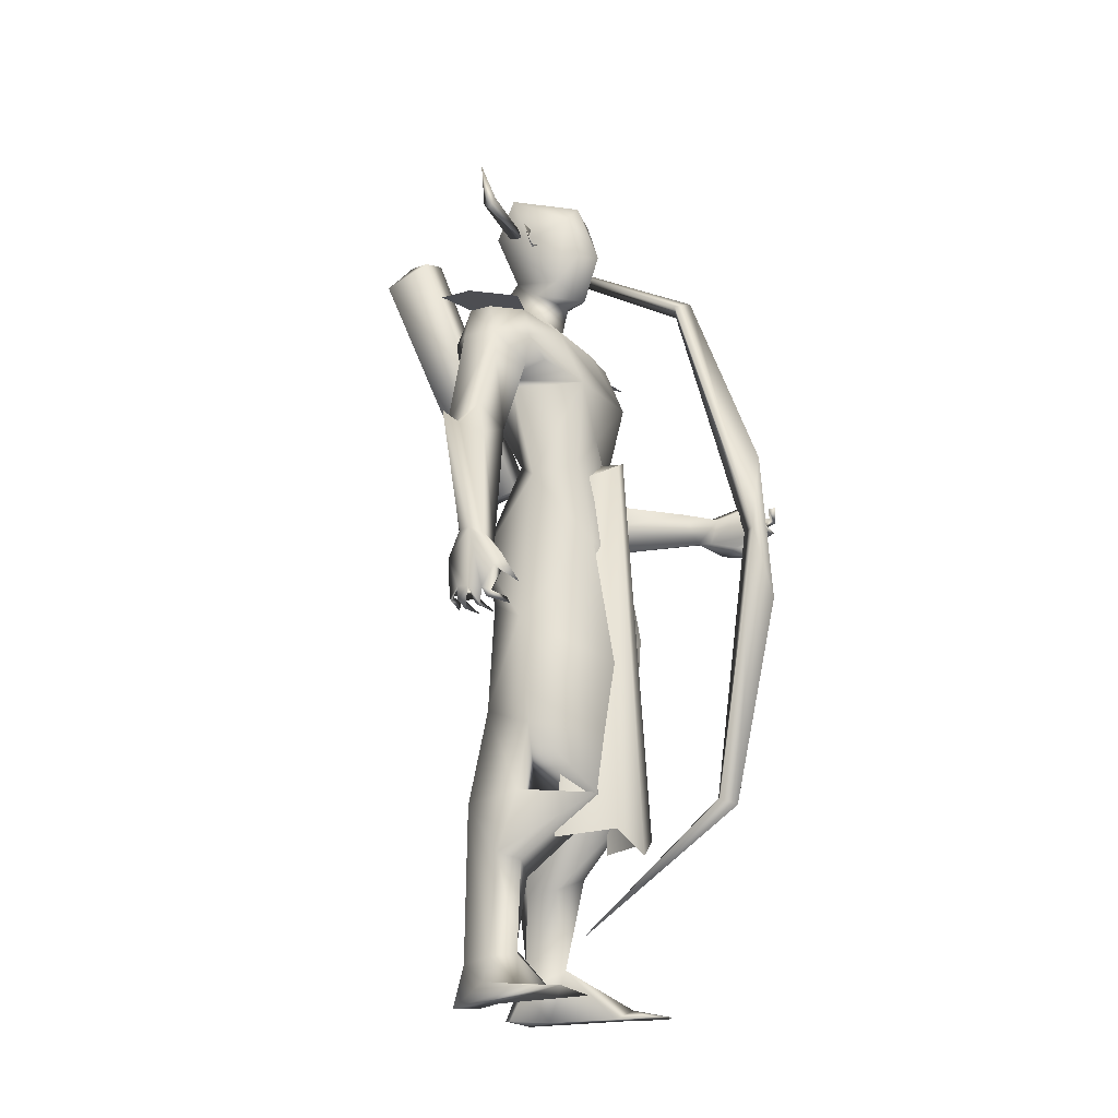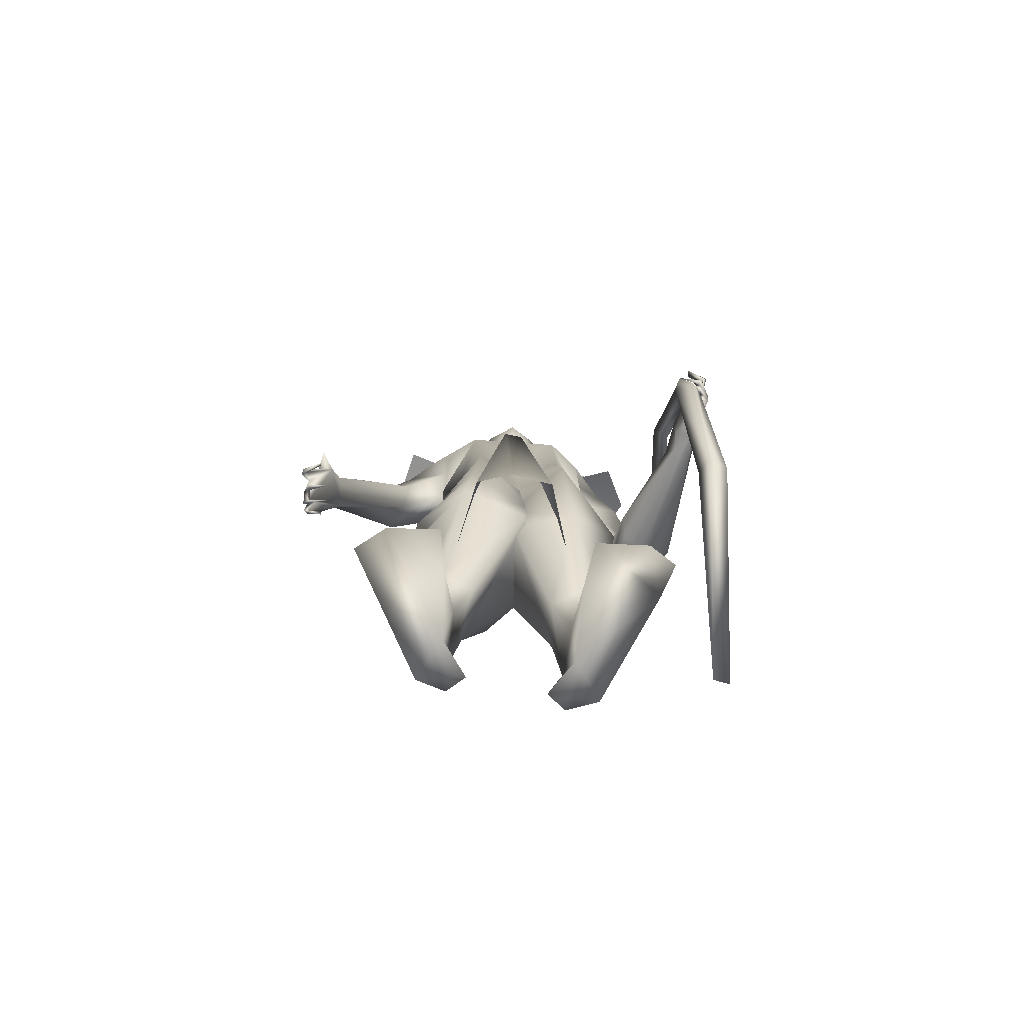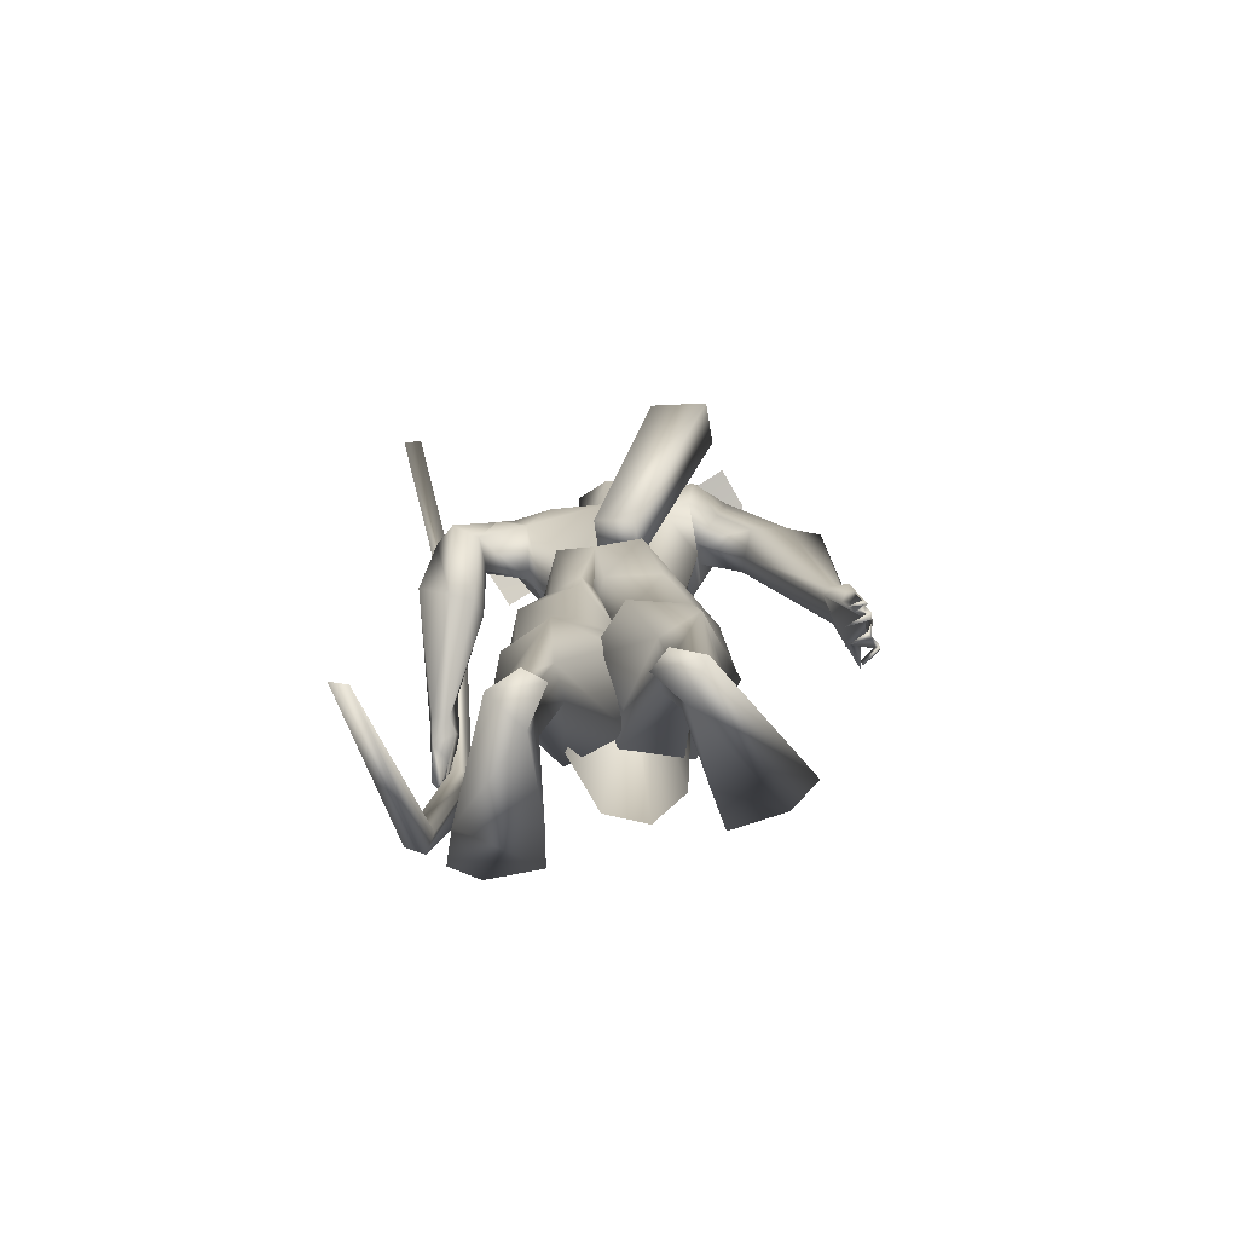
<metadata>
{"format":"obj","ext":"obj","renderer":"f3d","projection":"perspective","resolution":1024,"background":"white","views":[{"elev":-18.4,"azim":31.3,"up":"+Z"},{"elev":-79.2,"azim":89.3,"up":"+Z"},{"elev":-76.3,"azim":-74.8,"up":"+Z"}]}
</metadata>
<code>
o arrow_Plane
v 0.519 0.05384 1.643
v 0.1972 -0.1676 2.441
v 0.2378 -0.1486 2.373
v 0.2129 -0.169 2.446
v 0.5123 0.03913 1.696
v 0.4873 0.04137 1.687
v 0.4955 0.03371 1.715
v 0.4867 0.03445 1.712
v 0.2289 -0.1479 2.37
v 0.2337 -0.1543 2.393
v 0.2177 -0.1531 2.388
v 0.2092 -0.1656 2.434
v 0.2333 -0.1483 2.371
v 0.2296 -0.1509 2.381
v 0.519 0.05384 1.643
v 0.2018 -0.1772 2.44
v 0.2352 -0.1433 2.373
v 0.2083 -0.1594 2.447
v 0.5049 0.05441 1.698
v 0.4947 0.02609 1.686
v 0.4929 0.03908 1.716
v 0.4892 0.02908 1.712
v 0.2315 -0.1533 2.369
v 0.2291 -0.1447 2.394
v 0.2224 -0.1627 2.387
v 0.209 -0.1653 2.434
v 0.2333 -0.1483 2.371
v 0.2296 -0.1509 2.381
f 12 14 4
f 9 8 7
f 8 6 5
f 6 1 5
f 14 13 10
f 11 9 13
f 2 11 14
f 26 28 18
f 22 21 17
f 22 20 19
f 20 15 19
f 28 27 24
f 25 23 27
f 16 25 28
f 14 10 4
f 13 9 7
f 3 13 7
f 7 8 5
f 13 3 10
f 14 11 13
f 12 2 14
f 28 24 18
f 23 22 27
f 22 17 27
f 21 22 19
f 27 17 24
f 28 25 27
f 26 16 28
o A4_Circle
v -0.01965 -0.0626 2.453
v -0.0404 -0.06281 2.502
v -0.01882 -0.101 2.427
v -0.05278 -0.09946 2.523
v -0.05439 -0.06271 2.468
v -0.04377 -0.06271 2.466
v -0.03248 0.1611 2.451
v -0.04845 0.1611 2.502
v -0.0346 0.1994 2.425
v -0.06778 0.1976 2.524
v -0.05465 0.1611 2.481
v -0.06696 0.1611 2.472
v -0.09251 0.1799 2.524
v -0.1245 0.1775 2.496
v -0.07559 0.1787 2.481
v -0.1224 0.3475 2.563
v -0.1086 0.3642 2.52
v -0.07931 0.3534 2.548
v -0.1161 0.4114 2.655
v -0.09474 -0.06778 2.524
v -0.07827 -0.06442 2.481
v -0.1268 -0.06915 2.496
v -0.07905 -0.238 2.563
v -0.0949 -0.2529 2.52
v -0.1227 -0.2386 2.548
v -0.09339 -0.3007 2.655
v 0.106 -0.6422 1.073
v 0.0457 -0.5754 1.124
v 0.03692 -0.5872 1.269
v 0.1229 -0.5867 1.25
v 0.04583 -0.6236 1.053
v 0.03632 -0.6304 1.049
v 0.01452 -0.6089 1.178
v 0.07824 -0.5986 1.269
v 0.1918 -0.5933 1.169
v 0.1664 -0.6018 1.137
v 0.1713 -0.5538 1.147
v 0.2393 -0.5773 1.082
v 0.1429 -0.6263 1.068
v 0.07043 -0.5988 1.071
v 0.06533 -0.6332 1.08
v 0.2027 -0.5816 1.039
v 0.2122 -0.5827 1.02
v 0.1736 -0.6439 1.029
v 0.1773 -0.6281 1.049
v 0.1882 -0.6418 1.048
v 0.1422 -0.5496 1.01
v 0.1207 -0.6195 1.022
v 0.14 -0.6248 1.015
v 0.1312 -0.6164 1.037
v 0.07173 -0.6418 1.036
v 0.08995 -0.5539 1.013
v 0.08743 -0.6235 1.011
v 0.08618 -0.62 1.037
v 0.04492 -0.5815 1.045
v 0.03847 -0.5823 1.025
v 0.04907 -0.6397 1.034
v 0.0357 -0.5309 1.208
v 0.1287 -0.5375 1.229
v 0.01331 -0.1439 1.596
v 0.1194 -0.03909 1.643
v -0.09526 -0.04027 1.672
v 0.1651 -0.08599 1.902
v -0.09086 -0.1573 2.189
v -0.1979 -0.1295 1.906
v -0.02598 -0.2032 1.878
v -0.04062 -0.3411 1.599
v 0.02191 -0.2026 1.959
v -0.03435 -0.04281 2.276
v 0.03661 -0.03708 2.312
v -0.1275 -0.04997 2.649
v -0.01451 -0.01989 2.187
v -0.1715 -0.0455 2.266
v -0.2194 -0.2438 2.053
v -0.1755 -0.2169 1.964
v 0.02355 -0.2175 2.138
v -0.08416 -0.2526 2.164
v 0.0553 -0.2382 2.036
v -0.05915 -0.2041 1.916
v 0.08185 -0.1862 1.961
v -0.1756 -0.2278 2.18
v 0.2278 -0.06959 0.7507
v 0.06527 -0.2459 0.7573
v 0.2518 -0.04902 0.961
v 0.1151 0.09806 0.7943
v -0.1723 -0.02715 0.7835
v -0.1472 -0.1102 1.193
v -0.1282 -0.1729 0.8327
v -0.07964 0.08264 0.8908
v 0.2097 -0.08911 0.5573
v 0.03291 -0.2558 0.5567
v -0.1744 -0.2055 0.5375
v 0.1291 0.09875 0.5603
v -0.1219 0.1097 0.5774
v -0.2418 -0.02349 0.5808
v -0.01258 -0.1595 0.3651
v -0.05889 -0.2204 0.3832
v -0.05169 -0.06235 0.3282
v -0.1961 -0.09218 0.2921
v -0.1916 -0.1153 0.05601
v 0.01892 -0.226 1.102
v -0.1945 0.04998 1.139
v 0.1763 -0.04408 1.372
v 0.09981 0.1004 1.066
v -0.2249 -0.0713 1.375
v -0.09558 0.1097 1.071
v -0.02057 -0.165 0.08495
v 0.08128 -0.3202 -0.02151
v -0.183 -0.2041 0.06007
v -0.08416 -0.2199 0.07755
v -0.0587 -0.1103 0.1073
v 0.2062 -0.2943 -0.02901
v -0.1083 -0.2154 0.006474
v -0.1192 -0.3824 1.609
v -0.006617 -0.4293 1.741
v 0.05507 -0.4907 1.611
v -0.08386 -0.4917 1.65
v 0.02224 -0.5571 1.241
v -0.01841 -0.5143 1.65
v 0.01896 -0.3244 1.687
v -0.1439 -0.2944 1.82
v -0.01402 -0.338 2.027
v -0.1306 -0.3284 2.039
v -0.1823 -0.06071 2.511
v -0.21 -0.0691 -0.05341
v -0.2529 -0.1263 -0.04896
v -0.1031 -0.1348 -0.05055
v -0.2155 -0.2098 -0.06568
v 0.2091 -0.1416 -0.04492
v 0.1486 -0.3818 -0.03366
v 0.09955 -0.1323 -0.04581
v 0.3816 0.7572 1.57
v 0.3171 0.6833 1.535
v 0.3438 0.6784 1.662
v 0.1826 0.6992 1.572
v 0.2543 0.7138 1.52
v 0.2012 0.7141 1.601
v 0.2458 0.6402 1.549
v 0.3203 0.7141 1.685
v 0.2742 0.6423 1.63
v 0.3424 0.7204 1.65
v 0.4186 0.7024 1.704
v 0.3988 0.7434 1.605
v 0.3712 0.7085 1.543
v 0.3731 0.7531 1.534
v 0.4432 0.6891 1.653
v 0.4653 0.6915 1.655
v 0.4387 0.7451 1.619
v 0.4371 0.7554 1.641
v 0.4214 0.7401 1.635
v 0.4455 0.6552 1.587
v 0.4399 0.7315 1.578
v 0.4256 0.7239 1.571
v 0.4296 0.7041 1.593
v 0.4101 0.7261 1.585
v 0.4217 0.6579 1.541
v 0.4018 0.725 1.528
v 0.4237 0.7239 1.535
v 0.4008 0.7199 1.544
v 0.3809 0.7357 1.518
v 0.3875 0.6794 1.503
v 0.3791 0.7354 1.498
v 0.3702 0.7177 1.512
v 0.1917 0.6459 1.557
v 0.2261 0.6884 1.654
v 0.149 0.1906 1.428
v -0.2457 0.1827 1.429
v 0.1103 0.1552 1.643
v 0.003196 0.2423 1.614
v 0.06912 0.2257 2.074
v -0.2517 0.219 2.081
v -0.2096 0.2184 2.215
v -0.2175 0.0562 1.429
v -0.1121 0.1249 1.62
v -0.2544 0.06059 1.289
v -0.1153 0.1635 1.748
v 0.1095 0.0542 2.06
v 0.1289 0.05761 1.756
v 0.1917 0.06577 1.354
v -0.04992 0.2928 1.844
v -0.2295 0.04043 2.038
v -0.07582 0.4633 1.612
v -0.01716 0.3121 1.947
v -0.08666 0.3917 2.076
v -0.06297 0.1488 2.284
v 0.02288 0.06094 2.254
v -0.1298 -0.01807 2.351
v -0.181 0.04743 2.706
v -0.04841 0.1398 2.207
v -0.1516 0.1249 2.299
v -0.2399 0.2977 1.974
v -0.01102 0.324 2.106
v -0.1192 0.3666 2.16
v 0.05279 0.2995 1.96
v -0.08533 0.3284 1.894
v -0.1904 0.3168 2.189
v 0.1387 0.2467 0.5557
v -0.1504 0.3068 0.7863
v -0.197 0.1465 0.7729
v 0.1952 0.2215 1.108
v -0.006926 0.3928 0.9343
v 0.09203 0.05632 0.8287
v -0.2349 0.1041 0.9271
v -0.1988 0.2934 0.9909
v -0.08889 0.02573 0.836
v -0.2161 0.3102 0.4919
v 0.09576 0.05765 0.5636
v -0.1293 0.02822 0.5838
v -0.05139 0.2772 0.3683
v -0.1961 0.1704 0.311
v -0.2589 0.1691 0.5311
v -0.08354 0.3403 0.4286
v -0.2099 0.313 0.07611
v -0.08929 0.1745 0.3256
v -0.09128 0.2296 0.08211
v -0.2376 0.2313 0.1024
v -0.02822 0.3118 1.36
v -0.2059 0.1142 1.162
v 0.1109 0.08081 1.172
v -0.174 0.2176 1.201
v -0.1212 0.05959 1.181
v 0.03506 0.4314 -0.02938
v -0.225 0.2014 0.0273
v 0.07225 0.2565 -0.0734
v -0.2625 0.2817 -0.01783
v -0.3489 0.4897 1.706
v -0.2991 0.5553 1.735
v -0.1908 0.5898 1.71
v -0.1761 0.5384 1.547
v -0.1886 0.4287 1.72
v -0.2061 0.6303 1.61
v -0.2051 0.5153 1.741
v -0.1396 0.4716 1.552
v -0.2477 0.3478 2.073
v -0.2944 0.421 1.692
v -0.2962 0.3711 1.859
v -0.1939 0.4073 2.085
v -0.1195 0.4541 1.976
v 0.056 0.1408 2.576
v -0.1288 0.1347 2.372
v -0.1666 0.1553 2.627
v -0.2165 0.04441 2.537
v -0.2508 0.1576 -0.07148
v 0.1721 0.4348 -0.05775
v -0.2991 0.2095 -0.06489
v -0.1533 0.2353 -0.07468
v -0.2693 0.3038 -0.07599
v 0.1175 0.5066 -0.05661
v 0.1797 0.2833 -0.06744
v 0.02959 0.4682 -0.05682
v 0.1618 0.6183 1.662
v -0.04337 -0.08396 2.467
v -0.04856 0.1857 2.461
v 0.01829 0.05237 0.5302
v 0.2276 0.02944 1.64
v 0.1345 0.1209 1.6
v 0.1209 0.0603 1.665
v 0.2126 0.08673 1.665
v 0.137 -0.005854 1.607
v 0.2911 0.05404 0.3814
v 0.06593 0.2187 0.4262
v 0.2506 0.1751 0.4456
v 0.07245 -0.1081 0.433
v 0.2551 -0.05289 0.4504
v 0.1478 0.2066 1.904
v 0.08919 -0.1081 2.086
v -0.03478 -0.5825 1.67
v 0.06941 -0.33 2.13
v -0.08236 -0.3795 2.165
v -0.2112 -0.3446 2.188
v 0.01965 0.4329 2.087
v -0.1328 0.493 2.166
v -0.2282 0.4227 2.21
v 0.4074 0.7229 1.584
v 0.417 0.6803 1.846
v 0.3536 0.6799 1.581
v 0.456 0.6803 1.332
v 0.4065 0.6381 1.583
v 0.271 0.7244 0.6525
v 0.3032 0.6717 0.6415
v 0.16 0.6889 2.494
v 0.2564 0.6363 0.6636
v 0.1244 0.6369 2.474
v 0.2243 0.6889 0.6746
v 0.1006 0.6916 2.455
v -0.4879 0.7079 2.795
v -0.2916 0.6542 0.2359
v -0.4761 0.6531 2.821
v -0.3098 0.7069 0.2533
v -0.1486 0.08036 1.643
v -0.1202 -0.03825 1.602
v -0.2419 -0.05421 1.564
v -0.4237 -0.3501 2.272
v -0.2703 0.0644 1.605
v -0.4665 -0.1751 2.245
v -0.3168 -0.2035 2.384
v -0.2823 -0.3367 2.33
v -0.4019 -0.2497 2.381
v 0.07912 0.02911 2.598
v 0.07262 -0.03718 2.531
v 0.08891 0.05622 2.262
v 0.03332 0.1445 2.309
v 0.1413 0.05736 2.412
v 0.09104 0.118 2.405
v 0.09651 -0.003329 2.405
f 98 97 329
f 98 333 328
f 332 267 331
f 267 330 281
f 267 332 330
f 280 98 328
f 329 330 331
f 331 328 333
f 329 214 330
f 331 333 329
f 329 333 98
f 213 330 214
f 331 267 327
f 331 327 328
f 97 214 329
f 330 332 331
f 218 268 330
f 215 268 218
f 98 215 97
f 213 218 330
f 33 29 31
f 32 33 31
f 30 32 34
f 34 32 31
f 29 34 31
f 35 40 37
f 38 39 37
f 38 36 39
f 40 38 37
f 41 42 43
f 65 64 74
f 61 146 86
f 61 57 146
f 61 59 60
f 62 63 58
f 64 67 74
f 62 61 55
f 87 58 63
f 86 82 68
f 86 65 82
f 61 86 56
f 64 63 62
f 66 63 64
f 74 67 72
f 71 70 74
f 70 73 74
f 67 55 77
f 75 78 77
f 76 78 75
f 75 77 76
f 80 82 81
f 79 82 80
f 80 81 79
f 69 60 85
f 85 59 69
f 84 83 85
f 84 85 60
f 55 82 78
f 69 68 82
f 87 65 86
f 91 94 88
f 93 209 90
f 204 202 90
f 209 102 101
f 150 151 145
f 209 93 102
f 109 101 102
f 109 151 150
f 106 108 91
f 214 97 100
f 215 101 100
f 94 107 103
f 151 109 102
f 91 108 107
f 106 104 150
f 282 122 121
f 128 127 126
f 124 125 135
f 126 124 139
f 128 139 155
f 128 137 120
f 120 137 138
f 159 136 157
f 156 153 155
f 156 154 153
f 158 140 136
f 158 156 140
f 139 135 159
f 141 158 136
f 149 107 142
f 140 159 157
f 140 155 159
f 156 137 154
f 145 147 143
f 148 143 144
f 143 147 144
f 142 145 151
f 96 148 107
f 148 96 150
f 172 173 187
f 192 163 164
f 165 164 163
f 169 177 171
f 165 160 164
f 169 162 178
f 169 178 177
f 161 191 172
f 166 183 162
f 161 166 164
f 165 167 169
f 162 168 166
f 167 168 162
f 167 162 170
f 190 173 188
f 176 171 177
f 175 174 176
f 176 174 178
f 183 182 171
f 180 160 171
f 180 181 160
f 179 182 181
f 179 180 182
f 181 182 183
f 186 160 187
f 186 173 160
f 184 187 185
f 189 191 190
f 189 190 188
f 160 183 187
f 173 172 188
f 168 192 166
f 202 204 208
f 197 208 293
f 101 200 199
f 209 219 204
f 222 220 198
f 200 224 262
f 209 199 219
f 224 221 212
f 265 266 255
f 263 264 262
f 213 217 218
f 199 262 219
f 211 212 222
f 293 208 223
f 251 243 242
f 241 240 243
f 234 241 239
f 241 253 273
f 274 243 251
f 237 242 243
f 251 238 244
f 250 272 276
f 272 250 277
f 276 272 278
f 278 250 276
f 272 277 278
f 253 241 250
f 250 243 252
f 275 253 278
f 273 271 251
f 259 255 260
f 223 266 212
f 261 263 254
f 258 263 210
f 255 259 257
f 265 255 254
f 279 168 193
f 212 266 265
f 263 223 219
f 258 260 223
f 119 118 122
f 39 35 37
f 50 48 49
f 61 56 59
f 72 67 73
f 69 79 55
f 61 62 57
f 63 65 87
f 66 64 65
f 65 63 66
f 70 71 72
f 72 71 74
f 70 72 73
f 76 55 78
f 77 78 67
f 77 55 76
f 79 69 82
f 81 82 55
f 79 81 55
f 83 84 60
f 83 59 85
f 83 60 59
f 67 78 82
f 59 68 69
f 94 90 88
f 93 90 94
f 104 106 294
f 108 96 107
f 91 89 206
f 105 150 104
f 107 148 95
f 218 101 215
f 93 103 102
f 96 108 106
f 140 156 155
f 154 137 128
f 159 155 139
f 138 136 135
f 138 141 136
f 153 128 155
f 138 137 141
f 153 154 128
f 141 156 158
f 149 151 102
f 96 106 150
f 102 103 149
f 103 107 149
f 141 137 156
f 192 164 166
f 191 164 190
f 164 191 161
f 176 178 171
f 167 165 193
f 167 193 168
f 170 162 169
f 167 170 169
f 174 175 177
f 174 177 178
f 175 176 177
f 160 181 183
f 182 180 171
f 180 179 181
f 173 186 185
f 187 184 186
f 186 184 185
f 191 189 188
f 172 187 183
f 188 172 191
f 219 208 204
f 222 223 211
f 293 206 196
f 221 220 212
f 293 222 198
f 100 217 214
f 213 214 217
f 224 265 262
f 208 219 223
f 234 240 241
f 244 238 239
f 275 278 274
f 271 275 274
f 273 275 271
f 273 251 244
f 252 243 274
f 241 243 250
f 278 252 274
f 271 274 251
f 253 275 273
f 210 263 261
f 255 266 260
f 264 219 262
f 223 263 258
f 168 279 192
f 147 145 295
f 32 30 33
f 30 34 33
f 34 29 33
f 36 38 40
f 39 36 40
f 35 39 40
f 73 65 74
f 62 55 67
f 64 62 67
f 61 60 69
f 55 61 69
f 56 86 68
f 59 56 68
f 65 73 67
f 82 65 67
f 89 91 88
f 209 204 90
f 143 150 145
f 105 109 150
f 294 106 91
f 97 215 100
f 93 94 103
f 94 91 107
f 139 128 126
f 125 138 135
f 124 135 139
f 127 128 120
f 125 120 138
f 136 140 157
f 135 136 159
f 107 95 142
f 149 142 151
f 143 148 150
f 173 185 187
f 165 169 171
f 160 165 171
f 160 173 164
f 173 190 164
f 166 161 183
f 161 172 183
f 183 171 162
f 171 178 162
f 197 202 208
f 196 197 293
f 209 101 199
f 199 200 262
f 265 224 212
f 254 263 262
f 212 220 222
f 222 293 223
f 238 251 242
f 240 237 243
f 241 244 239
f 244 241 273
f 250 252 277
f 277 252 278
f 253 250 278
f 256 259 260
f 211 223 212
f 257 261 254
f 254 255 257
f 262 265 254
f 264 263 219
f 260 266 223
f 129 111 110
f 134 249 132
f 134 130 203
f 116 111 129
f 131 112 113
f 114 116 115
f 113 117 134
f 117 114 134
f 118 119 125
f 127 122 282
f 121 122 117
f 121 118 124
f 120 123 127
f 123 122 127
f 115 133 130
f 229 228 225
f 232 226 227
f 247 230 228
f 248 232 231
f 249 233 230
f 246 231 233
f 238 242 235
f 237 225 242
f 240 225 237
f 230 235 225
f 238 236 239
f 226 234 227
f 230 233 236
f 233 227 239
f 229 225 240
f 113 110 118
f 111 116 119
f 122 123 117
f 123 120 116
f 226 229 234
f 110 111 118
f 283 287 291
f 289 284 286
f 129 112 131
f 115 116 129
f 232 248 229
f 112 110 113
f 119 120 125
f 228 230 225
f 232 229 226
f 203 246 249
f 231 227 233
f 288 283 292
f 112 129 110
f 249 247 132
f 249 134 203
f 132 131 113
f 130 114 115
f 132 113 134
f 114 130 134
f 124 118 125
f 126 127 121
f 127 282 121
f 113 121 117
f 126 121 124
f 231 232 227
f 246 248 231
f 247 249 230
f 249 246 233
f 236 238 235
f 225 235 242
f 234 239 227
f 235 230 236
f 236 233 239
f 121 113 118
f 116 120 119
f 123 114 117
f 114 123 116
f 229 240 234
f 111 119 122
f 118 111 122
f 292 283 291
f 290 289 286
f 202 201 133
f 90 133 88
f 89 131 206
f 131 132 247
f 133 129 88
f 245 197 196
f 195 202 245
f 202 195 201
f 201 195 203
f 196 206 194
f 195 248 246
f 245 228 229
f 248 245 229
f 194 228 245
f 286 285 287
f 286 284 285
f 286 283 288
f 89 88 131
f 133 201 203
f 131 247 207
f 130 133 203
f 133 115 129
f 88 129 131
f 194 207 247
f 194 247 228
f 195 245 248
f 90 202 133
f 131 207 206
f 194 245 196
f 202 197 245
f 206 207 194
f 203 195 246
f 283 286 287
f 290 286 288
f 43 42 44
f 46 45 47
f 51 48 50
f 44 46 47
f 53 50 49
f 53 52 54
f 49 51 52
f 51 53 54
f 44 41 43
f 92 294 100
f 152 215 98
f 294 92 105
f 101 109 105
f 146 57 145
f 147 62 58
f 148 87 95
f 87 86 95
f 95 146 142
f 87 144 58
f 216 270 152
f 99 152 280
f 328 327 99
f 218 200 101
f 100 205 198
f 221 217 198
f 200 217 224
f 279 193 260
f 259 256 193
f 269 268 270
f 216 267 269
f 267 216 327
f 259 165 163
f 261 192 210
f 163 192 257
f 328 99 280
f 281 330 268
f 293 205 294
f 91 206 293
f 300 221 220
f 147 295 62
f 145 57 295
f 224 221 300
f 104 105 297
f 297 105 109
f 312 304 307
f 313 304 306
f 302 303 305
f 314 313 311
f 305 306 308
f 312 307 317
f 307 302 308
f 306 304 312
f 309 302 304
f 311 306 309
f 317 307 308
f 310 312 317
f 318 324 319
f 311 309 316
f 309 314 316
f 319 325 320
f 322 323 324
f 322 320 321
f 322 318 320
f 324 323 326
f 325 324 326
f 321 325 326
f 46 43 45
f 42 41 44
f 45 44 47
f 49 48 51
f 52 51 54
f 100 101 92
f 270 215 152
f 294 205 100
f 146 95 86
f 87 148 144
f 295 57 62
f 216 99 327
f 218 217 200
f 270 268 215
f 279 260 258
f 279 258 210
f 210 192 279
f 259 163 257
f 260 193 256
f 269 267 281
f 216 269 270
f 192 261 257
f 269 281 268
f 198 205 293
f 303 306 305
f 303 302 309
f 309 313 314
f 308 310 315
f 326 323 321
f 45 43 44
f 53 51 50
f 52 53 49
f 46 44 43
f 280 152 98
f 104 294 105
f 92 101 105
f 142 146 145
f 144 147 58
f 99 216 152
f 217 100 198
f 220 221 198
f 217 221 224
f 165 259 193
f 91 293 294
f 299 300 220
f 301 224 300
f 296 104 297
f 298 297 109
f 304 302 307
f 311 313 306
f 316 314 311
f 306 310 308
f 302 305 308
f 310 306 312
f 313 309 304
f 306 303 309
f 315 317 308
f 315 310 317
f 324 325 319
f 325 321 320
f 318 322 324
f 323 322 321
f 318 319 320

</code>
